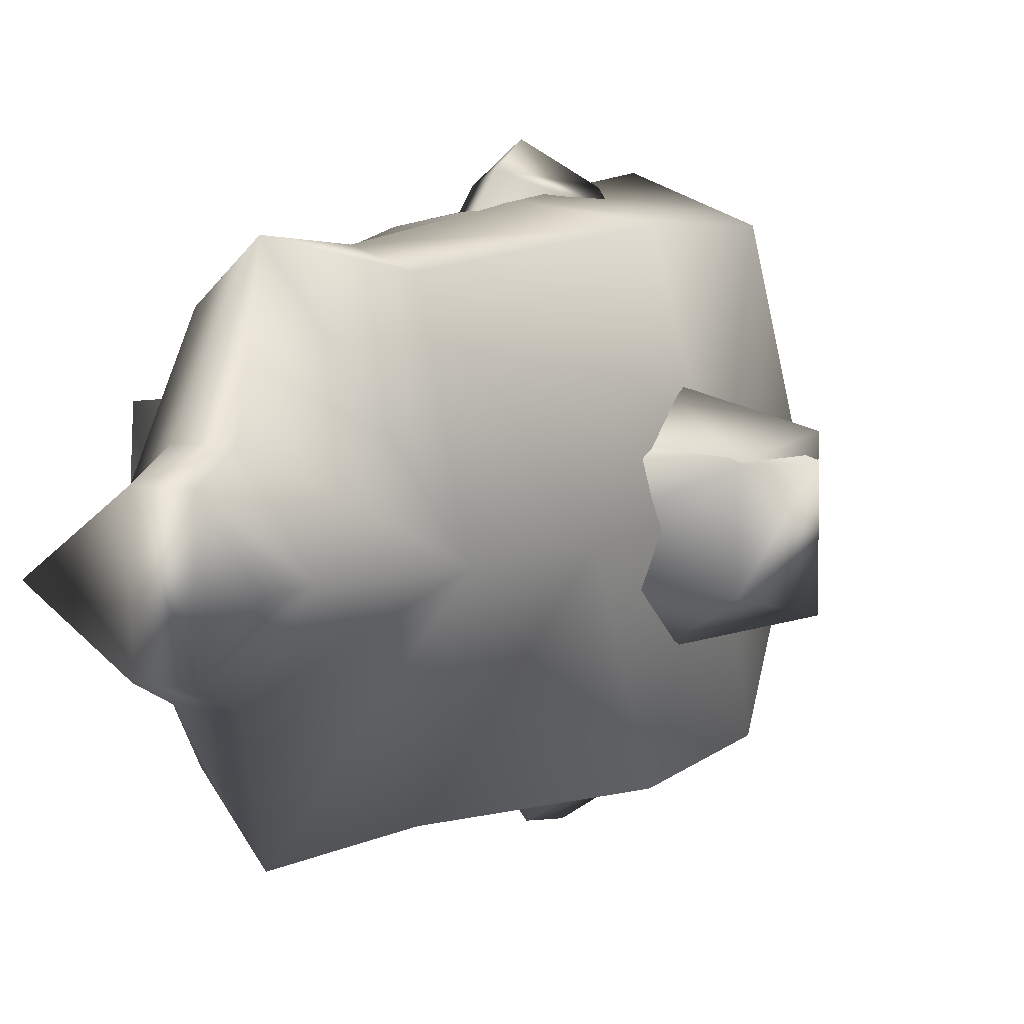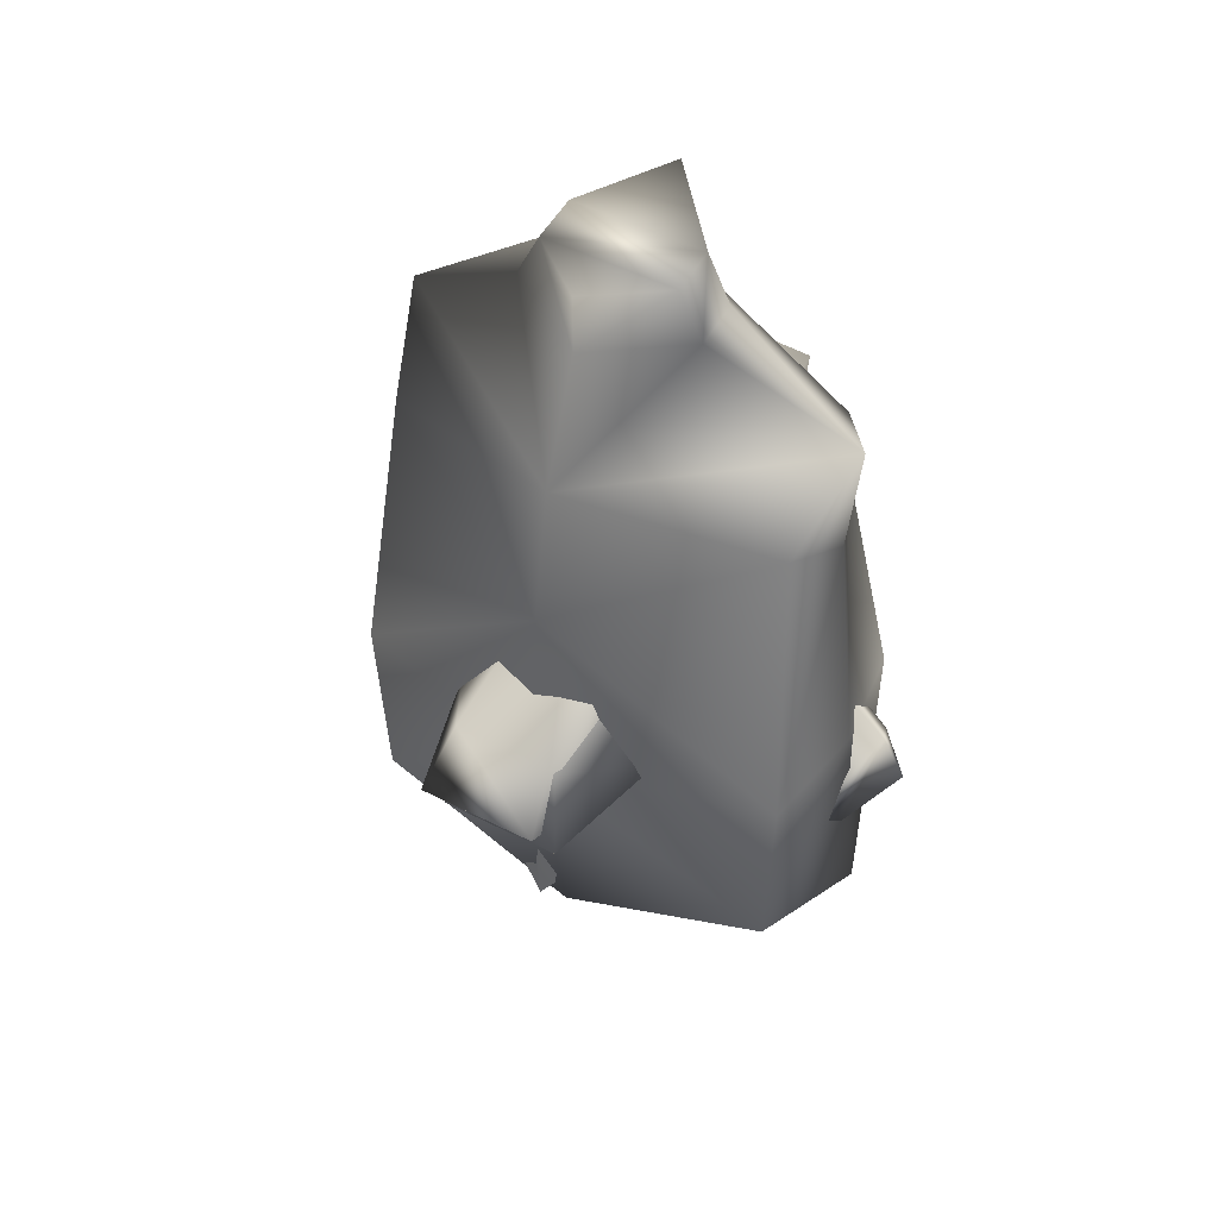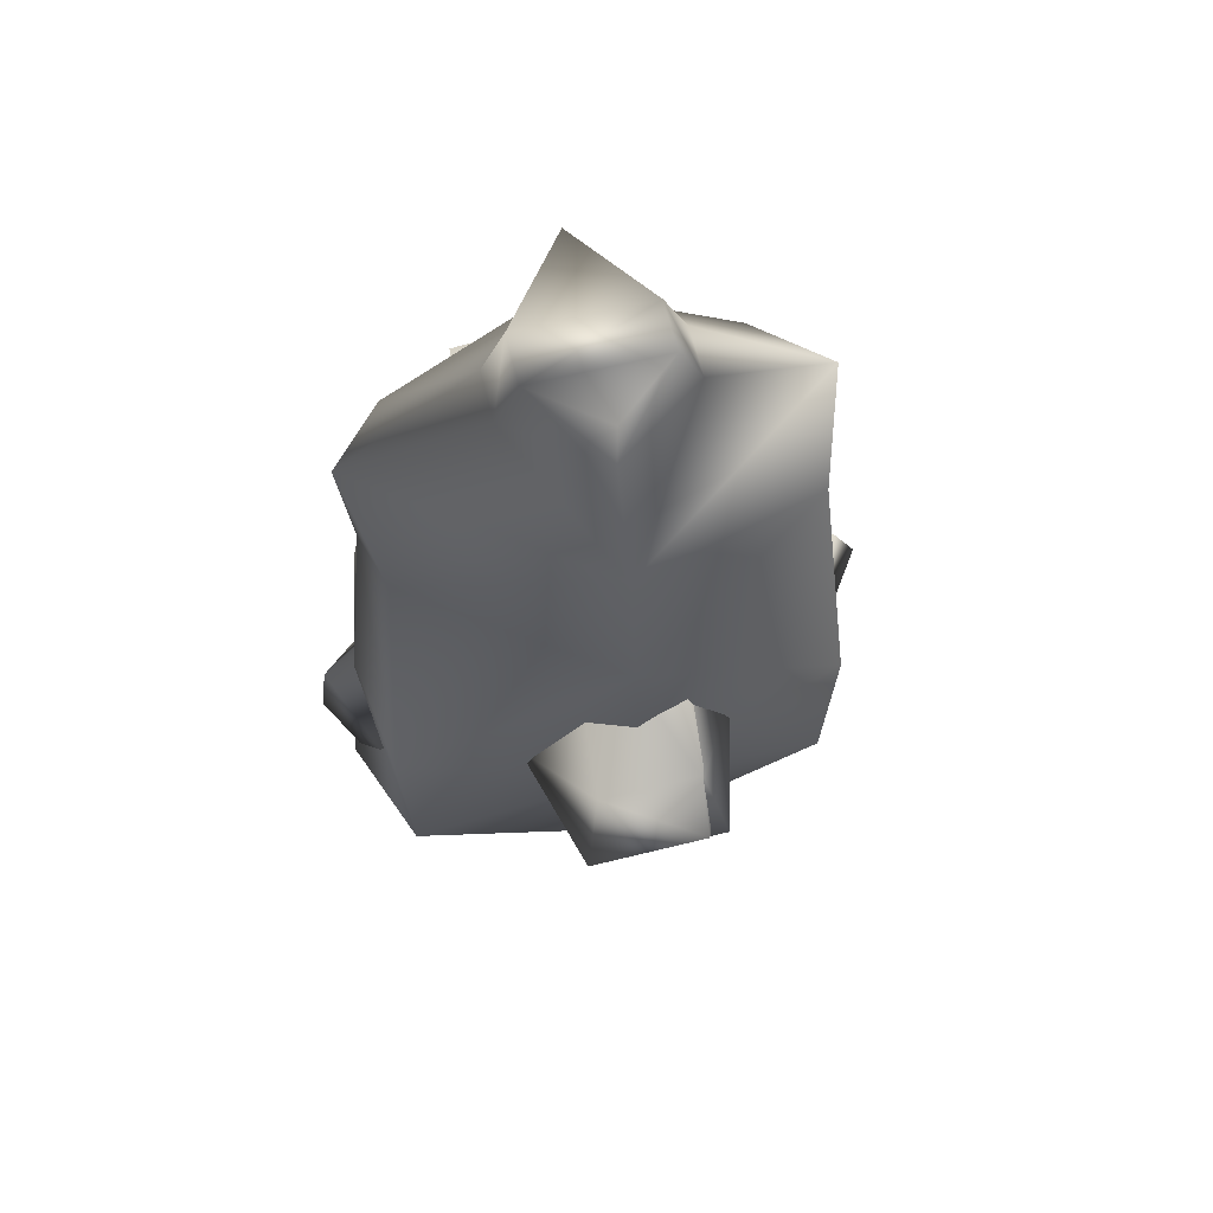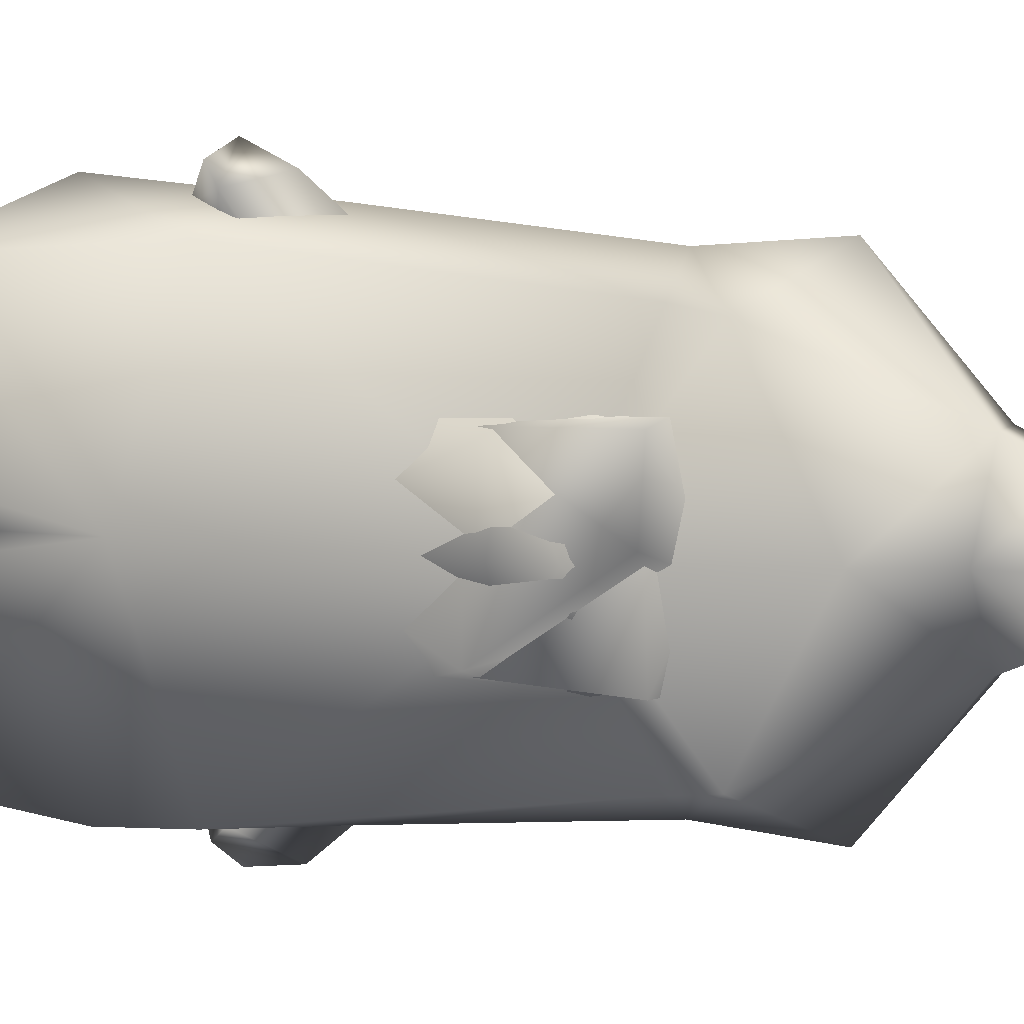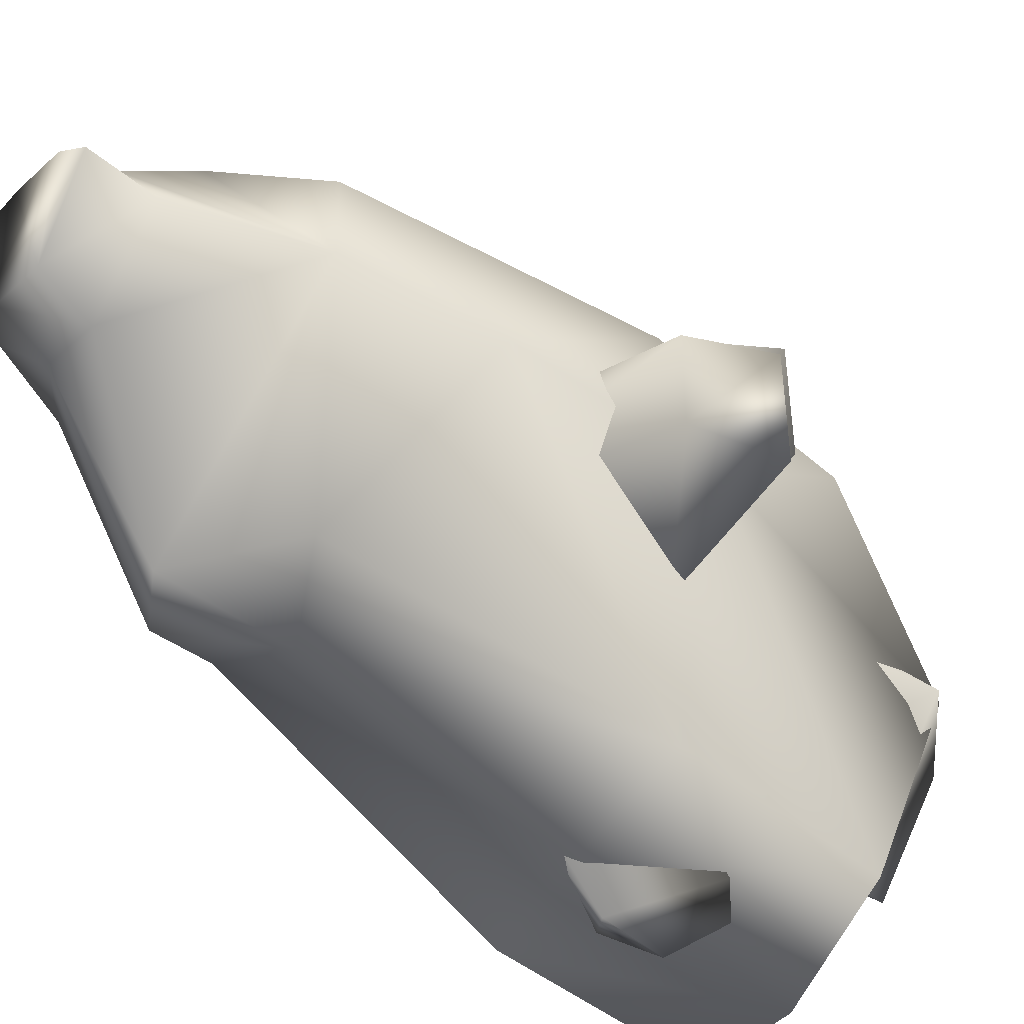
<metadata>
{"format":"obj","ext":"obj","renderer":"f3d","projection":"perspective","resolution":1024,"background":"white","views":[{"elev":6.6,"azim":26.2,"up":"+Y"},{"elev":51.9,"azim":118.7,"up":"+Z"},{"elev":65.8,"azim":76.2,"up":"+Z"},{"elev":7.3,"azim":-67.5,"up":"+Y"},{"elev":-46.0,"azim":46.3,"up":"+Y"}]}
</metadata>
<code>
o gkfoot.r_gkfoot_rmesh
v -0.1951 0.01055 -0.02695
v -0.1129 -0.09577 -0.01718
v -0.02223 0.1484 -0.01783
v 0.1084 -0.08288 -0.0101
v -0.2136 0.0465 -0.3493
v -0.1304 -0.1378 -0.3332
v 0.3937 0.1912 -0.322
v 0.3497 -0.2403 -0.3207
v 0.5645 -0.1149 -0.1427
v 0.5642 0.1084 -0.1434
v 0.6511 -0.158 -0.2982
v 0.6506 0.1103 -0.299
f 4 6 8
f 7 6 5
f 1 6 2
f 8 9 4
f 3 5 1
f 9 12 10
f 7 11 8
f 4 10 3
f 7 10 12
f 2 3 1
f 3 7 5
f 4 2 6
f 7 8 6
f 1 5 6
f 8 11 9
f 9 11 12
f 7 12 11
f 4 9 10
f 7 3 10
f 2 4 3
o gkforearm.r_gkforearm_rmesh
v 0.09175 0.05867 0.04125
v 0.0151 0.09418 0.00469
v 0.005385 0.01999 0.08259
v -0.04229 0.05056 0.03431
v 0.1606 -0.307 -0.6842
v 0.02922 -0.2949 -0.7871
v 0.03744 -0.4418 -0.7115
v -0.06987 -0.3505 -0.7143
v 0.2148 -0.309 -0.7517
v -0.008968 -0.2427 -0.8596
v 0.04269 -0.4932 -0.7633
v -0.1073 -0.3616 -0.7902
v 0.1656 -0.2948 -0.9014
v -0.008168 -0.297 -0.9722
v 0.07665 -0.5237 -0.8695
v -0.07751 -0.4163 -0.914
v 0.1879 -0.01761 -0.04048
v 0.01273 0.05733 -0.1305
v -0.002091 -0.1091 0.04508
v -0.113 -0.03182 -0.06033
f 30 20 32
f 18 24 20
f 30 17 18
f 31 17 29
f 32 19 31
f 22 28 24
f 18 21 22
f 19 21 17
f 19 24 23
f 26 27 28
f 22 25 26
f 23 25 21
f 23 28 27
f 14 15 13
f 13 30 14
f 16 31 15
f 16 30 32
f 13 31 29
f 30 18 20
f 18 22 24
f 30 29 17
f 31 19 17
f 32 20 19
f 22 26 28
f 18 17 21
f 19 23 21
f 19 20 24
f 26 25 27
f 22 21 25
f 23 27 25
f 23 24 28
f 14 16 15
f 13 29 30
f 16 32 31
f 16 14 30
f 13 15 31
o gkhead_gkheadmesh
v -0.02922 -0.1464 -0.3479
v -0.1429 -0.1464 -0.3479
v 0.1082 -0.2225 -0.1673
v -0.2712 -0.204 -0.006004
v 0.1105 -0.2664 0.1394
v -0.2735 -0.2251 0.1437
v 0.05962 -0.2235 0.3293
v -0.1415 -0.2035 0.3437
v 0.2842 -0.06012 -0.07459
v 0.1082 -0.232 -0.1008
v -0.02922 0.1464 -0.3479
v -0.1429 0.1464 -0.3479
v 0.1064 -0 -0.3167
v -0.3145 -0 -0.3167
v 0.1082 0.2225 -0.1673
v -0.2712 0.204 -0.006004
v 0.271 -0 -0.1961
v -0.3863 -0 0.01112
v 0.1105 0.2664 0.1394
v -0.2735 0.2251 0.1437
v 0.2784 -0 0.1379
v -0.3863 -0 0.1369
v 0.05962 0.2235 0.3293
v -0.1415 0.2035 0.3437
v 0.1424 0 0.4416
v -0.2243 0 0.4478
v 0.3619 -0 -0.07706
v 0.2842 0.06012 -0.07459
v 0.1082 0.232 -0.1008
v 0.2815 -0 -0.1227
f 36 54 50
f 45 35 33
f 46 36 50
f 34 35 36
f 54 40 58
f 42 37 36
f 49 62 41
f 57 40 39
f 37 40 38
f 53 39 37
f 53 41 59
f 41 37 42
f 41 62 59
f 54 48 50
f 47 45 43
f 46 48 44
f 44 47 43
f 54 56 52
f 61 48 51
f 60 62 49
f 57 56 58
f 56 51 52
f 55 53 51
f 53 59 60
f 51 60 61
f 60 59 62
f 36 38 54
f 45 49 35
f 46 34 36
f 34 33 35
f 54 38 40
f 38 36 37
f 36 35 42
f 42 35 41
f 35 49 41
f 57 58 40
f 37 39 40
f 53 57 39
f 41 53 37
f 54 52 48
f 47 49 45
f 46 50 48
f 44 48 47
f 54 58 56
f 47 48 61
f 48 52 51
f 49 47 60
f 47 61 60
f 57 55 56
f 56 55 51
f 55 57 53
f 51 53 60
o gkshin.r_gkshin_rmesh
v 0.05597 0.1654 0.1213
v -0.05054 0.05706 0.1347
v 0.1141 -0.1181 0.1315
v -0.1789 0.004698 -1.134
v -0.007616 -0.1357 -1.134
v -0.005528 0.1422 -1.134
v 0.125 0.02604 -1.134
v 0.2561 0.07743 0.1319
v -0.1348 0.0522 -0.02644
v 0.1275 -0.2268 -0.02644
v 0.04778 0.2382 -0.04319
v 0.3642 0.09887 -0.03142
f 71 68 66
f 72 69 74
f 71 67 72
f 73 69 68
f 65 63 64
f 65 71 72
f 63 71 64
f 70 72 74
f 70 73 63
f 71 73 68
f 72 67 69
f 71 66 67
f 73 74 69
f 65 70 63
f 65 64 71
f 63 73 71
f 70 65 72
f 70 74 73
o gkthigh.r_gkthigh_rmesh
v 0.02194 0.01927 -1.167
v 0.3081 -0.09485 -0.4327
v -0.1588 -0.05781 0.352
v -0.2715 0.02196 -0.4603
v -0.09225 -0.09695 -1.154
v -0.000193 -0.359 -0.6017
v 0.08222 -0.2826 -1.157
v -0.3691 0.2172 0.2711
v -0.01005 -0.004344 0.3905
v -0.3843 0.0298 0.264
v 0.2338 -0.07392 -1.157
v 0.04659 0.2825 -0.2914
v 0.01239 0.2523 0.2689
v 0.2627 -0.2166 0.1898
v -0.02037 -0.3174 0.1194
v 0.2981 0.2825 -0.0039
v -0.3736 -0.1793 -0.03554
v -0.3285 0.2071 -0.05458
v -0.1187 -0.08786 -1.001
v 0.1437 -0.3669 -1.001
v 0.06396 0.09817 -1.018
v 0.3804 -0.04119 -1.006
f 96 80 94
f 80 93 94
f 95 86 96
f 78 95 93
f 76 90 88
f 78 91 92
f 80 89 91
f 96 86 76
f 89 76 88
f 86 78 92
f 90 76 86
f 86 92 90
f 75 81 79
f 84 77 82
f 77 87 82
f 83 89 88
f 87 88 90
f 84 92 91
f 77 91 89
f 87 92 82
f 81 93 79
f 75 93 95
f 85 94 81
f 85 95 96
f 96 76 80
f 80 78 93
f 78 86 95
f 78 80 91
f 89 80 76
f 75 85 81
f 77 83 87
f 83 77 89
f 87 83 88
f 84 82 92
f 77 84 91
f 87 90 92
f 81 94 93
f 75 79 93
f 85 96 94
f 85 75 95
o gktorso_gktorsomesh
v 0.01229 -0.5998 -0.9495
v 0.2043 -0.4454 0.3312
v -0.1708 -0.4008 0.2313
v 0.01823 -0.5045 0.496
v -0.1972 -0.3822 0.3447
v -0.2958 -0.07535 -1.123
v 0.2954 -0.4991 -0.8791
v -0.3409 -0.4617 -1.104
v 0.1165 -0.1984 0.7316
v 0.002902 -0.1984 0.7316
v 0.1165 -0.1464 0.8447
v 0.002902 -0.1464 0.8447
v 0.3021 -0.5098 -0.3783
v -0.3114 -0.4968 -0.5458
v 0.01784 -0.5506 -0.4195
v 0.0179 -0.4832 0.2075
v 0.01229 0.5998 -0.9495
v 0.2043 0.4454 0.3312
v -0.1708 0.4008 0.2313
v 0.4223 -0 0.1225
v -0.357 -0 0.1225
v 0.01823 0.5045 0.496
v -0.1972 0.3822 0.3447
v 0.3639 -0 0.4536
v -0.2394 -0 0.5514
v -0.2958 0.07535 -1.123
v 0.3308 -0 -1.073
v 0.2954 0.4991 -0.8791
v -0.3409 0.4617 -1.104
v 0.1165 0.1984 0.7316
v 0.002902 0.1984 0.7316
v 0.2522 -0 0.7316
v -0.1688 -0 0.7316
v 0.1165 0.1464 0.8447
v 0.002902 0.1464 0.8447
v 0.2522 -0 0.8759
v -0.1688 -0 0.8759
v -0.3643 -0 -0.687
v 0.3021 0.5098 -0.3783
v 0.4582 -0 -0.3387
v -0.3114 0.4968 -0.5458
v 0.01784 0.5506 -0.4195
v 0.0179 0.4832 0.2075
v -0.3628 -0 -1.093
f 117 101 121
f 111 99 110
f 110 117 134
f 109 116 98
f 98 120 100
f 129 108 133
f 120 105 100
f 121 106 129
f 100 106 101
f 105 108 106
f 97 110 104
f 128 107 105
f 103 136 109
f 111 103 109
f 112 109 98
f 104 110 134
f 117 119 115
f 115 138 137
f 117 137 134
f 135 116 136
f 114 120 116
f 129 131 127
f 126 120 118
f 121 127 119
f 127 118 119
f 131 126 127
f 137 113 125
f 130 128 126
f 124 136 123
f 138 124 113
f 139 135 138
f 134 125 122
f 122 113 123
f 130 131 107
f 118 114 139
f 112 100 101
f 117 99 101
f 111 112 99
f 110 99 117
f 109 136 116
f 98 116 120
f 129 106 108
f 120 128 105
f 121 101 106
f 100 105 106
f 105 107 108
f 97 111 110
f 128 132 107
f 103 123 136
f 111 97 103
f 112 111 109
f 134 140 102
f 102 104 134
f 117 121 119
f 115 139 138
f 117 115 137
f 135 114 116
f 114 118 120
f 129 133 131
f 126 128 120
f 121 129 127
f 127 126 118
f 131 130 126
f 137 138 113
f 130 132 128
f 124 135 136
f 138 135 124
f 139 114 135
f 122 140 134
f 134 137 125
f 103 97 123
f 97 104 102
f 102 140 122
f 97 102 123
f 113 124 123
f 122 125 113
f 123 102 122
f 133 108 131
f 108 107 131
f 107 132 130
f 139 115 119
f 119 118 139
f 101 99 112
f 112 98 100
o gkfoot.l_gkfoot_lrmesh
v -0.1914 -0.0107 -0.009879
v -0.109 0.09578 -0.01259
v -0.01795 -0.1482 -0.009879
v 0.1124 0.1041 -0.01014
v -0.2275 -0.04515 -0.3259
v -0.1441 0.1451 -0.332
v 0.3808 -0.1913 -0.3231
v 0.3361 0.2401 -0.3244
v 0.5606 0.1156 -0.1677
v 0.5606 -0.1077 -0.1677
v 0.6383 0.1584 -0.3278
v 0.6383 -0.1099 -0.3278
f 144 146 148
f 147 146 145
f 141 146 142
f 148 149 144
f 143 145 141
f 149 152 150
f 147 151 148
f 144 150 143
f 147 150 152
f 142 143 141
f 143 147 145
f 144 142 146
f 147 148 146
f 141 145 146
f 148 151 149
f 149 151 152
f 147 152 151
f 144 149 150
f 147 143 150
f 142 144 143
o gkforearm.l_gkforearm_lrmesh
v 0.0968 -0.05345 0.00347
v 0.03598 -0.08335 -0.01098
v 0.01585 -0.003038 0.07706
v -0.02979 -0.04878 0.04224
v 0.1617 0.3007 -0.6732
v 0.02922 0.2894 -0.7758
v 0.03744 0.4363 -0.7004
v -0.06987 0.345 -0.7031
v 0.2158 0.3026 -0.7408
v -0.006128 0.2378 -0.8486
v 0.04269 0.4878 -0.7523
v -0.1073 0.356 -0.779
v 0.1656 0.2892 -0.8902
v -0.008168 0.2913 -0.961
v 0.07665 0.5181 -0.8585
v -0.07751 0.4107 -0.9029
v 0.147 0.03408 -0.1114
v 0.01273 -0.06216 -0.1189
v -0.002091 0.1045 0.05654
v -0.113 0.02706 -0.04879
f 160 170 172
f 164 158 160
f 170 157 169
f 169 159 171
f 159 172 171
f 168 162 164
f 158 161 157
f 161 159 157
f 159 164 160
f 166 167 165
f 162 165 161
f 165 163 161
f 163 168 164
f 154 155 156
f 170 153 154
f 171 156 155
f 156 170 154
f 153 171 155
f 160 158 170
f 164 162 158
f 170 158 157
f 169 157 159
f 159 160 172
f 168 166 162
f 158 162 161
f 161 163 159
f 159 163 164
f 166 168 167
f 162 166 165
f 165 167 163
f 163 167 168
f 154 153 155
f 170 169 153
f 171 172 156
f 156 172 170
f 153 169 171
o gkshin.l_gkshin_lmesh
v 0.08163 -0.1557 0.1273
v -0.02832 -0.04382 0.1408
v 0.1407 0.1361 0.1378
v -0.1628 -0.004141 -1.133
v 0.008564 0.1331 -1.133
v 0.01065 -0.1417 -1.133
v 0.1412 -0.0278 -1.133
v 0.287 -0.06537 0.138
v -0.1187 -0.05164 -0.02609
v 0.1437 0.2274 -0.02609
v 0.06396 -0.2377 -0.04284
v 0.3804 -0.09831 -0.03107
f 181 178 183
f 179 182 184
f 177 181 182
f 183 179 184
f 173 175 174
f 175 181 174
f 181 173 174
f 180 182 175
f 183 180 173
f 181 176 178
f 179 177 182
f 177 176 181
f 183 178 179
f 173 180 175
f 175 182 181
f 181 183 173
f 180 184 182
f 183 184 180
o gkthigh.l_gkthigh_lmesh
v -0.02364 -0.03067 -1.189
v 0.2774 0.08895 -0.4549
v -0.08671 0.105 0.3424
v -0.3055 -0.01304 -0.4387
v -0.1213 0.07526 -1.169
v -0.03593 0.3605 -0.6015
v 0.04049 0.2396 -1.185
v -0.3306 -0.2121 0.2624
v 0.08893 0.03811 0.3741
v -0.3459 0.01388 0.2609
v 0.1712 0.04906 -1.193
v 0.01761 -0.2812 -0.2929
v 0.09599 -0.2658 0.2385
v 0.2816 0.2134 0.1687
v -0.003273 0.3212 0.1192
v 0.2898 -0.2869 -0.02491
v -0.3704 0.1918 -0.00837
v -0.3367 -0.1957 -0.02905
v -0.1907 0.09151 -0.9901
v 0.07791 0.3637 -1.011
v -0.01465 -0.09917 -1.02
v 0.3052 0.03206 -1.032
f 206 190 186
f 203 190 204
f 205 206 196
f 205 188 203
f 186 198 200
f 188 201 190
f 190 201 199
f 206 186 196
f 199 186 190
f 196 202 188
f 200 196 186
f 196 200 202
f 191 185 189
f 194 192 187
f 187 197 193
f 193 199 187
f 197 198 193
f 194 202 192
f 187 201 194
f 202 197 192
f 203 191 189
f 205 189 185
f 191 206 195
f 195 205 185
f 206 204 190
f 203 188 190
f 205 196 188
f 188 202 201
f 199 198 186
f 191 195 185
f 187 192 197
f 193 198 199
f 197 200 198
f 194 201 202
f 187 199 201
f 202 200 197
f 203 204 191
f 205 203 189
f 191 204 206
f 195 206 205
o gkbicep.r_gkbicep_rmesh
v 0.2034 -0.09545 -0.1293
v -0.1719 -0.05199 -0.229
v 0.01752 -0.167 0.03077
v -0.1992 -0.04018 -0.1149
v 0.0976 -0.5799 -0.7081
v 0.02646 -0.5451 -0.7223
v 0.008137 -0.6443 -0.6319
v -0.04534 -0.5892 -0.6678
v 0.01843 -0.1295 -0.2561
v -0.0368 0.04962 -0.1144
v 0.1442 -0.5366 -0.6595
v 0.008266 -0.4425 -0.6597
v -0.004399 -0.6238 -0.4993
v -0.1162 -0.5396 -0.5983
v 0.1049 0.003483 -0.01274
v 0.02843 -0.03099 0.04344
v -0.06508 0.02215 -0.01437
v -0.002908 0.0348 -0.04939
f 215 217 218
f 207 219 217
f 208 220 210
f 210 219 209
f 216 208 210
f 215 216 207
f 209 221 222
f 212 213 214
f 212 217 211
f 214 219 220
f 214 218 212
f 213 217 219
f 222 224 223
f 216 223 224
f 209 223 210
f 216 221 207
f 218 208 215
f 215 207 217
f 207 209 219
f 208 218 220
f 210 220 219
f 216 215 208
f 209 207 221
f 212 211 213
f 212 218 217
f 214 213 219
f 214 220 218
f 213 211 217
f 222 221 224
f 216 210 223
f 209 222 223
f 216 224 221
o gkbicep.l_gkbicep_lrmesh
v 0.1739 0.1116 -0.1353
v -0.2013 0.06704 -0.2351
v -0.01219 0.1707 0.02959
v -0.2276 0.04835 -0.1217
v 0.06194 0.5721 -0.6745
v -0.03298 0.545 -0.7007
v -0.05905 0.6634 -0.5869
v -0.1184 0.6239 -0.625
v -0.01252 0.1494 -0.2589
v -0.06362 -0.03837 -0.1272
v 0.1177 0.5129 -0.6365
v -0.0402 0.4322 -0.643
v -0.05506 0.6075 -0.4744
v -0.1567 0.5755 -0.5768
v -0.01103 0.05151 0.04238
v -0.09967 -0.01913 0.000654
v 0.07232 0.007975 -0.005144
v -0.03307 -0.03807 -0.02481
f 235 225 233
f 225 237 227
f 238 226 228
f 237 228 227
f 234 226 233
f 233 225 234
f 241 234 225
f 230 231 229
f 229 236 230
f 238 231 232
f 230 238 232
f 237 229 231
f 239 242 241
f 227 241 225
f 234 240 228
f 240 227 228
f 233 226 236
f 236 235 233
f 225 235 237
f 238 236 226
f 237 238 228
f 234 228 226
f 241 242 234
f 230 232 231
f 229 235 236
f 238 237 231
f 230 236 238
f 237 235 229
f 239 240 242
f 227 239 241
f 234 242 240
f 240 239 227

</code>
